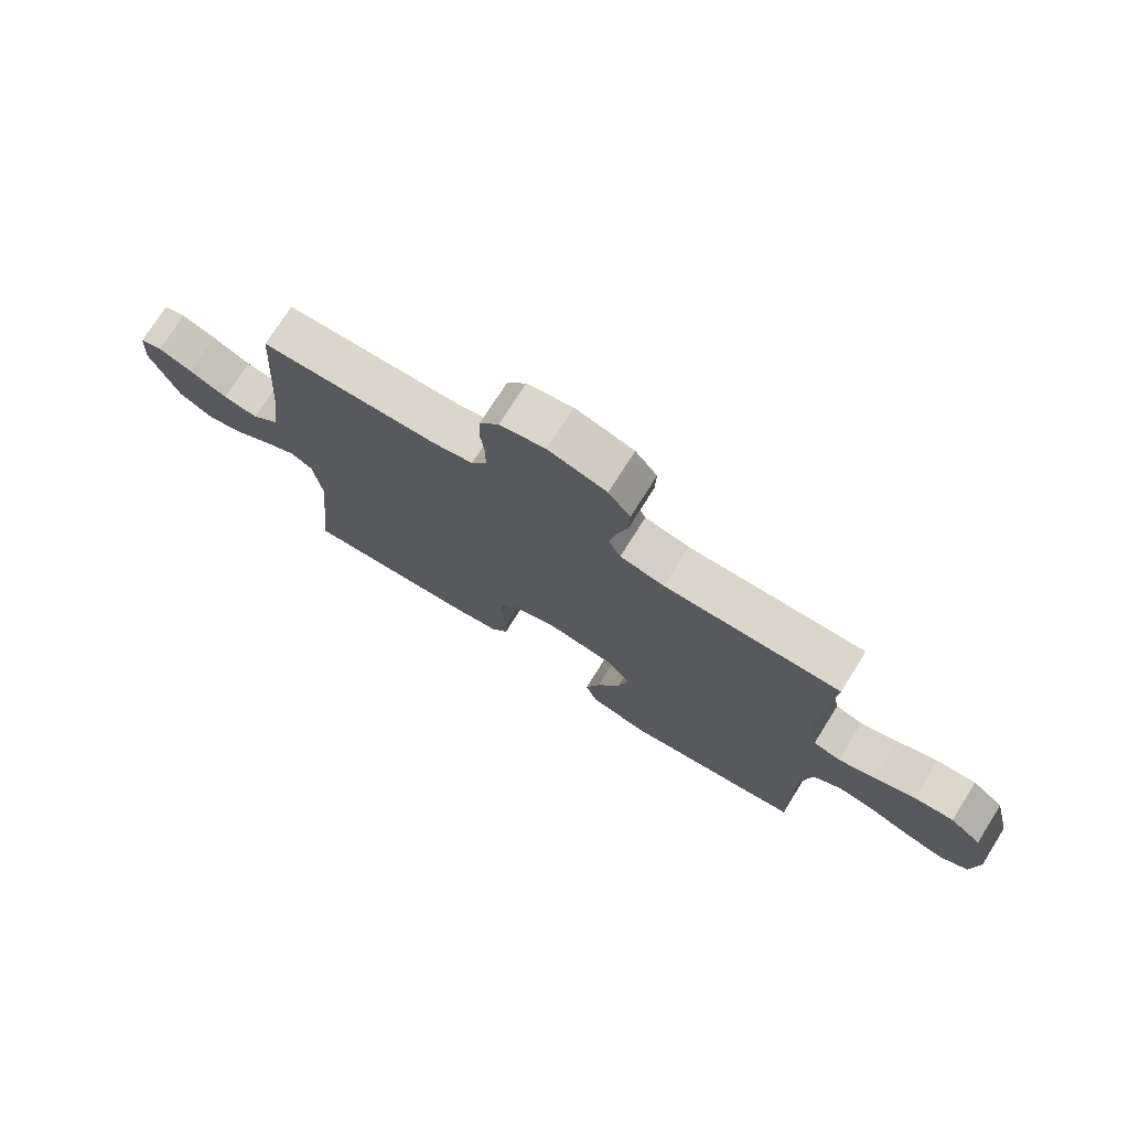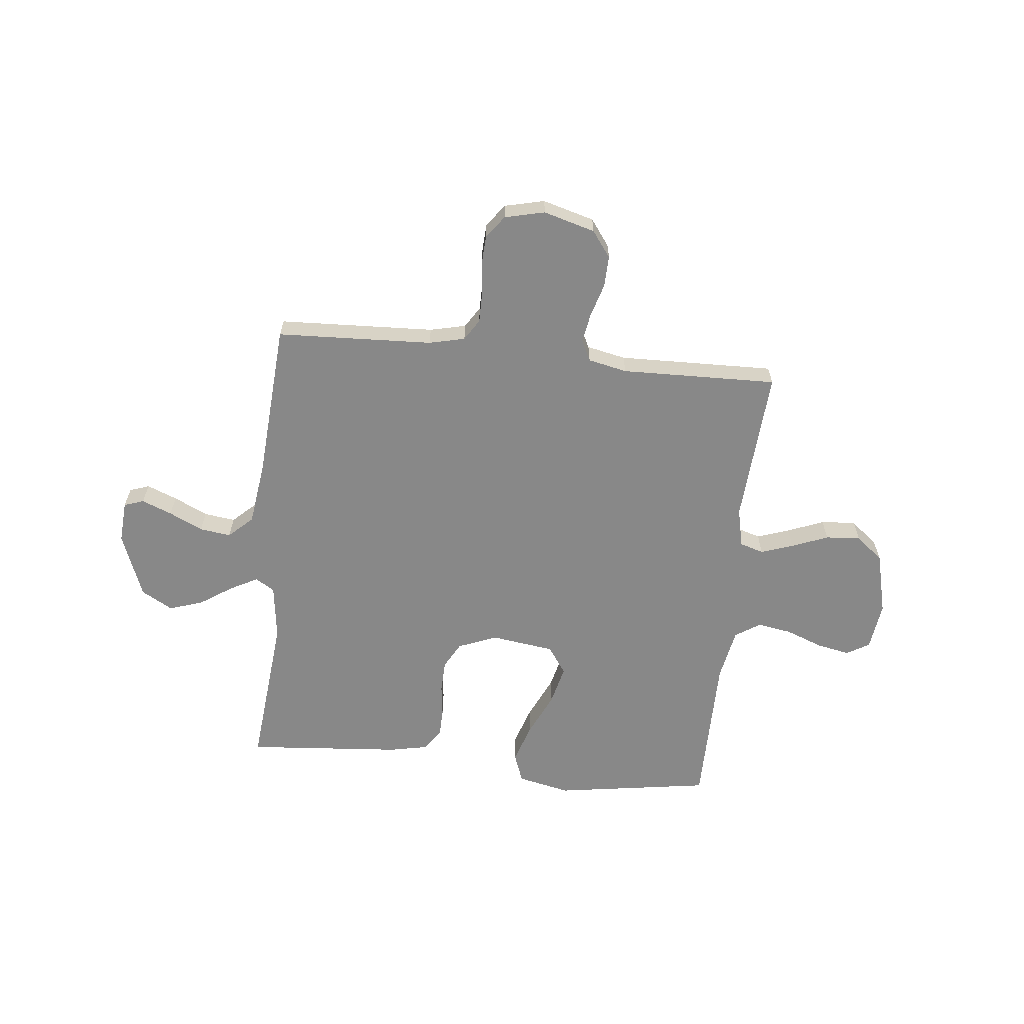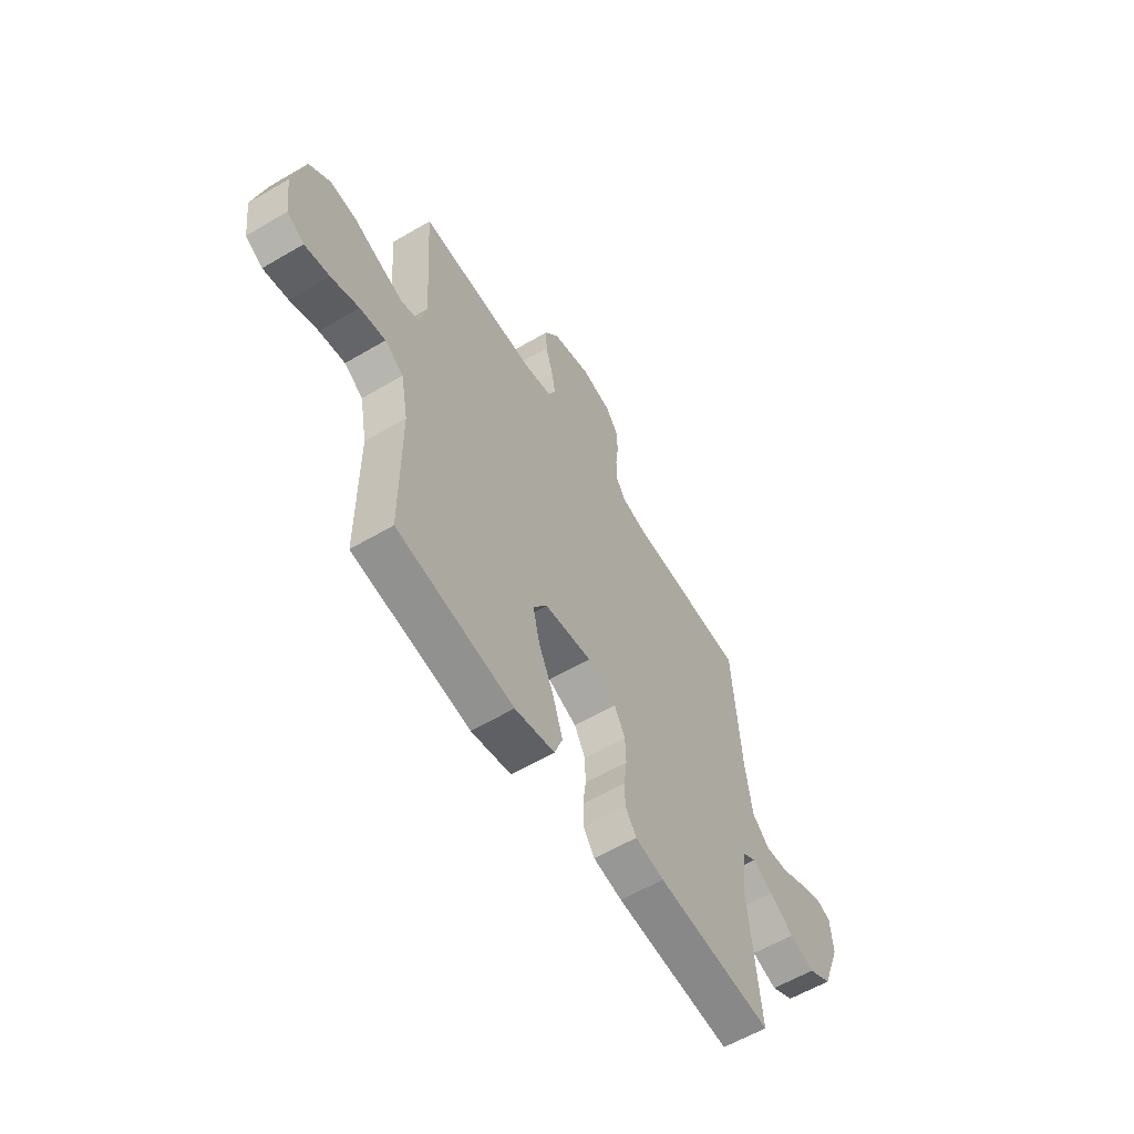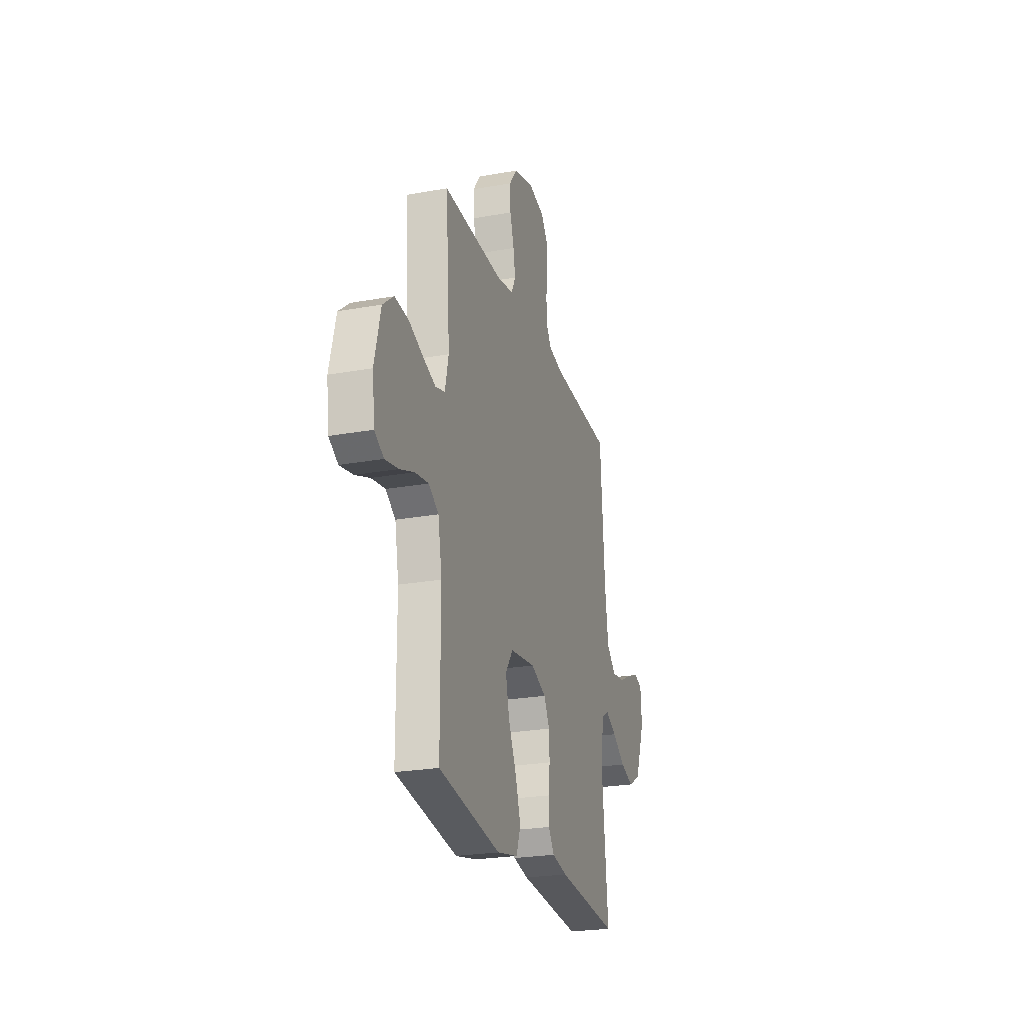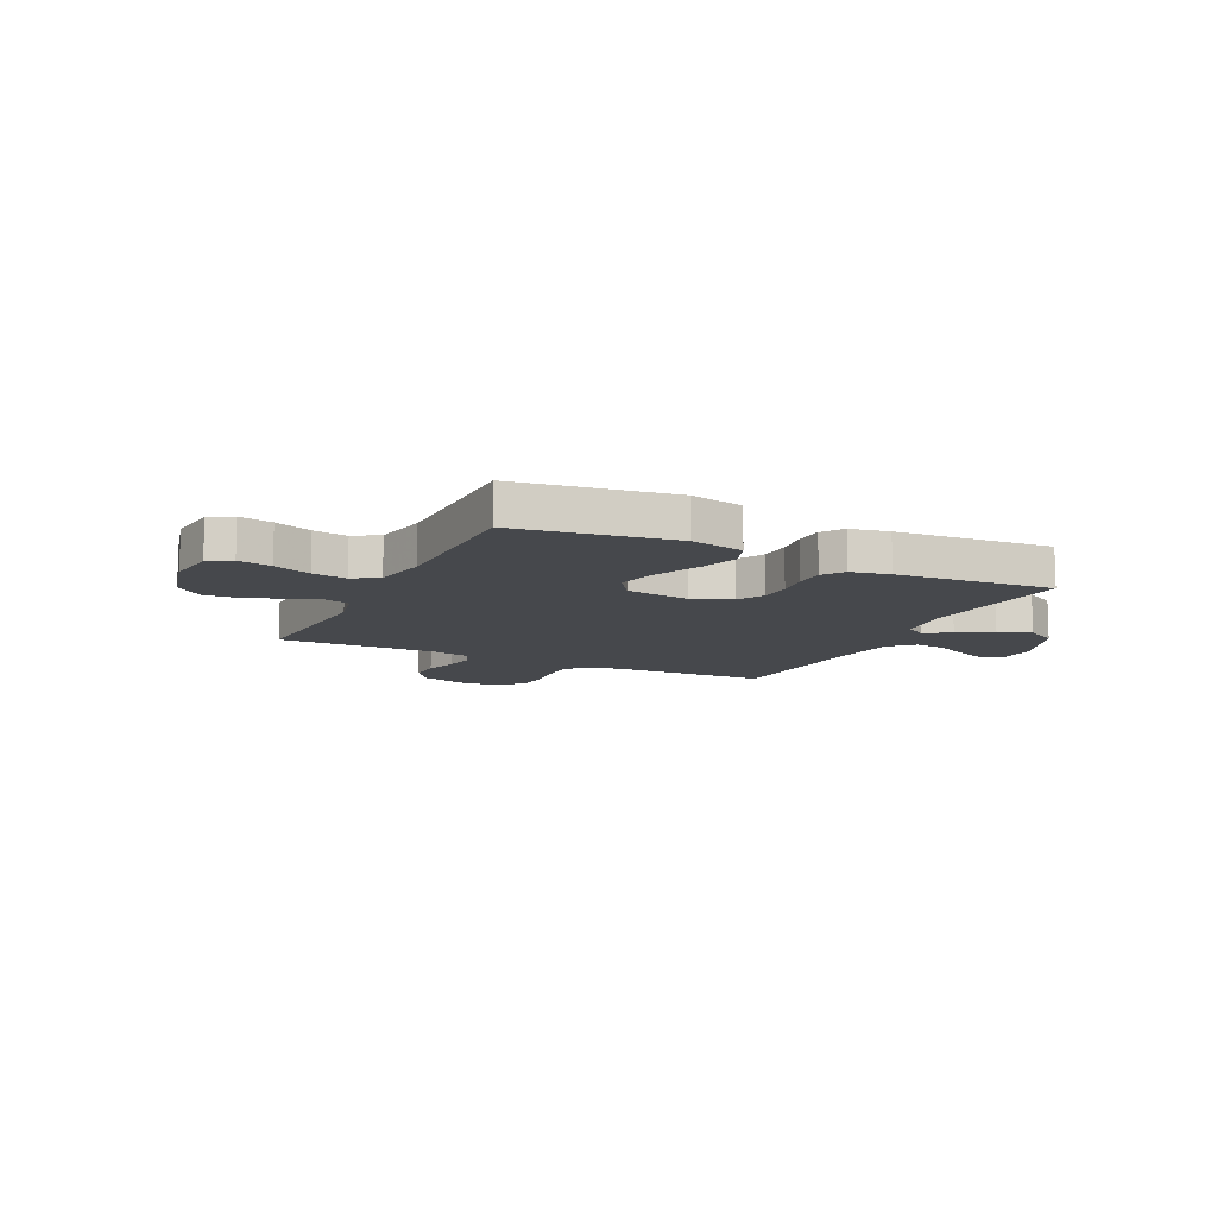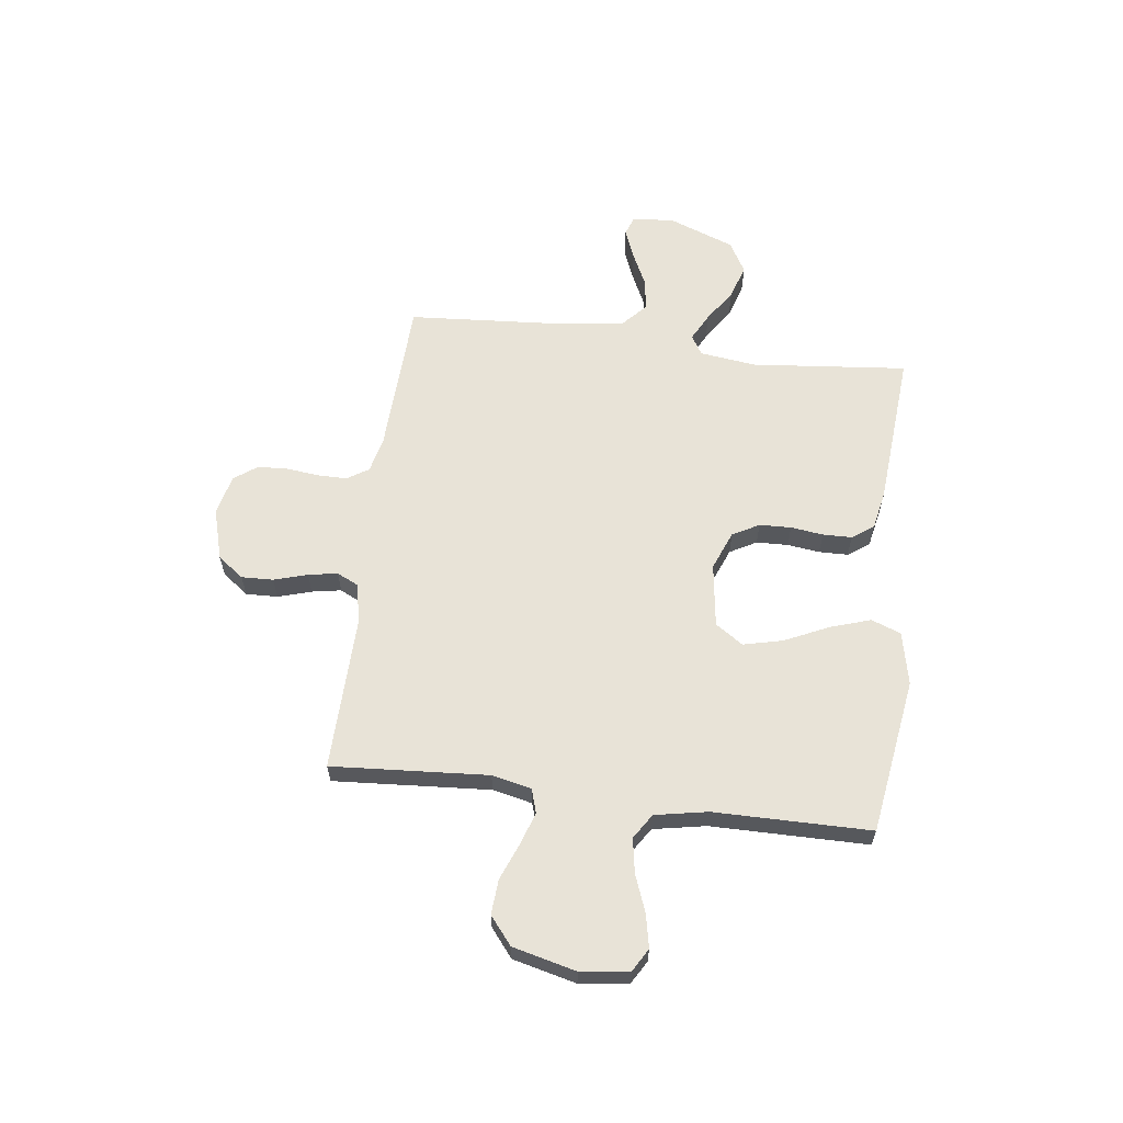
<metadata>
{"format":"obj","ext":"obj","renderer":"f3d","projection":"perspective","resolution":1024,"background":"white","views":[{"elev":74.5,"azim":32.2,"up":"+Z"},{"elev":-62.7,"azim":-6.0,"up":"+Y"},{"elev":-59.2,"azim":121.2,"up":"+Z"},{"elev":-24.3,"azim":106.6,"up":"+Z"},{"elev":-11.2,"azim":154.1,"up":"+Y"},{"elev":61.6,"azim":97.2,"up":"+Y"}]}
</metadata>
<code>
v 0.5 0.07 -0.5
v 0.2 0.07 -0.546
v 0.098 0.07 -0.524
v 0.077 0.07 -0.467
v 0.102 0.07 -0.39
v 0.141 0.07 -0.306
v 0.159 0.07 -0.23
v 0.123 0.07 -0.177
v 0 0.07 -0.16
v -0.074 0.07 -0.19
v -0.102 0.07 -0.241
v -0.104 0.07 -0.302
v -0.096 0.07 -0.364
v -0.097 0.07 -0.42
v -0.126 0.07 -0.461
v -0.2 0.07 -0.476
v -0.5 0.07 -0.5
v -0.471 0.07 -0.2
v -0.485 0.07 -0.092
v -0.522 0.07 -0.069
v -0.575 0.07 -0.097
v -0.638 0.07 -0.139
v -0.703 0.07 -0.16
v -0.763 0.07 -0.126
v -0.811 0.07 0
v -0.805 0.07 0.081
v -0.767 0.07 0.094
v -0.709 0.07 0.071
v -0.644 0.07 0.04
v -0.584 0.07 0.032
v -0.538 0.07 0.075
v -0.521 0.07 0.2
v -0.5 0.07 0.5
v -0.2 0.07 0.513
v -0.131 0.07 0.529
v -0.105 0.07 0.57
v -0.105 0.07 0.627
v -0.112 0.07 0.689
v -0.109 0.07 0.747
v -0.077 0.07 0.791
v 0 0.07 0.809
v 0.099 0.07 0.781
v 0.136 0.07 0.731
v 0.134 0.07 0.67
v 0.115 0.07 0.606
v 0.105 0.07 0.55
v 0.125 0.07 0.509
v 0.2 0.07 0.493
v 0.5 0.07 0.5
v 0.48 0.07 0.2
v 0.497 0.07 0.124
v 0.543 0.07 0.11
v 0.605 0.07 0.131
v 0.675 0.07 0.159
v 0.742 0.07 0.164
v 0.795 0.07 0.121
v 0.825 0.07 0
v 0.813 0.07 -0.093
v 0.769 0.07 -0.119
v 0.705 0.07 -0.106
v 0.634 0.07 -0.079
v 0.568 0.07 -0.068
v 0.52 0.07 -0.099
v 0.501 0.07 -0.2
v 0.5 0 -0.5
v 0.2 0 -0.546
v 0.098 0 -0.524
v 0.077 0 -0.467
v 0.102 0 -0.39
v 0.141 0 -0.306
v 0.159 0 -0.23
v 0.123 0 -0.177
v 0 0 -0.16
v -0.074 0 -0.19
v -0.102 0 -0.241
v -0.104 0 -0.302
v -0.096 0 -0.364
v -0.097 0 -0.42
v -0.126 0 -0.461
v -0.2 0 -0.476
v -0.5 0 -0.5
v -0.471 0 -0.2
v -0.485 0 -0.092
v -0.522 0 -0.069
v -0.575 0 -0.097
v -0.638 0 -0.139
v -0.703 0 -0.16
v -0.763 0 -0.126
v -0.811 0 0
v -0.805 0 0.081
v -0.767 0 0.094
v -0.709 0 0.071
v -0.644 0 0.04
v -0.584 0 0.032
v -0.538 0 0.075
v -0.521 0 0.2
v -0.5 0 0.5
v -0.2 0 0.513
v -0.131 0 0.529
v -0.105 0 0.57
v -0.105 0 0.627
v -0.112 0 0.689
v -0.109 0 0.747
v -0.077 0 0.791
v 0 0 0.809
v 0.099 0 0.781
v 0.136 0 0.731
v 0.134 0 0.67
v 0.115 0 0.606
v 0.105 0 0.55
v 0.125 0 0.509
v 0.2 0 0.493
v 0.5 0 0.5
v 0.48 0 0.2
v 0.497 0 0.124
v 0.543 0 0.11
v 0.605 0 0.131
v 0.675 0 0.159
v 0.742 0 0.164
v 0.795 0 0.121
v 0.825 0 0
v 0.813 0 -0.093
v 0.769 0 -0.119
v 0.705 0 -0.106
v 0.634 0 -0.079
v 0.568 0 -0.068
v 0.52 0 -0.099
v 0.501 0 -0.2
f 59 60 61
f 58 59 61
f 57 58 61
f 56 57 61
f 55 56 61
f 54 55 61
f 53 54 61
f 52 53 61 62
f 51 52 62 63
f 48 49 50
f 51 63 64
f 50 51 64
f 48 50 64
f 47 48 64
f 43 44 45
f 42 43 45
f 41 42 45
f 40 41 45
f 39 40 45
f 38 39 45
f 37 38 45
f 36 37 45 46
f 35 36 46 47
f 32 33 34
f 35 47 64
f 34 35 64
f 32 34 64
f 31 32 64
f 27 28 29
f 26 27 29
f 25 26 29
f 24 25 29
f 23 24 29
f 22 23 29
f 21 22 29
f 20 21 29 30
f 30 31 64
f 20 30 64
f 19 20 64
f 16 17 18
f 15 16 18
f 14 15 18
f 13 14 18
f 12 13 18
f 11 12 18 19
f 4 5 6
f 3 4 6
f 2 3 6
f 1 2 6
f 64 1 6
f 64 6 7
f 10 11 19
f 9 10 19
f 8 9 19 64
f 7 8 64
f 125 124 123
f 125 123 122
f 125 122 121
f 125 121 120
f 125 120 119
f 125 119 118
f 125 118 117
f 126 125 117 116
f 127 126 116 115
f 114 113 112
f 128 127 115
f 128 115 114
f 128 114 112
f 128 112 111
f 109 108 107
f 109 107 106
f 109 106 105
f 109 105 104
f 109 104 103
f 109 103 102
f 109 102 101
f 110 109 101 100
f 111 110 100 99
f 98 97 96
f 128 111 99
f 128 99 98
f 128 98 96
f 128 96 95
f 93 92 91
f 93 91 90
f 93 90 89
f 93 89 88
f 93 88 87
f 93 87 86
f 93 86 85
f 94 93 85 84
f 128 95 94
f 128 94 84
f 128 84 83
f 82 81 80
f 82 80 79
f 82 79 78
f 82 78 77
f 82 77 76
f 83 82 76 75
f 70 69 68
f 70 68 67
f 70 67 66
f 70 66 65
f 70 65 128
f 71 70 128
f 83 75 74
f 83 74 73
f 128 83 73 72
f 128 72 71
f 1 65 66 2
f 2 66 67 3
f 3 67 68 4
f 4 68 69 5
f 5 69 70 6
f 6 70 71 7
f 7 71 72 8
f 8 72 73 9
f 9 73 74 10
f 10 74 75 11
f 11 75 76 12
f 12 76 77 13
f 13 77 78 14
f 14 78 79 15
f 15 79 80 16
f 16 80 81 17
f 17 81 82 18
f 18 82 83 19
f 19 83 84 20
f 20 84 85 21
f 21 85 86 22
f 22 86 87 23
f 23 87 88 24
f 24 88 89 25
f 25 89 90 26
f 26 90 91 27
f 27 91 92 28
f 28 92 93 29
f 29 93 94 30
f 30 94 95 31
f 31 95 96 32
f 32 96 97 33
f 33 97 98 34
f 34 98 99 35
f 35 99 100 36
f 36 100 101 37
f 37 101 102 38
f 38 102 103 39
f 39 103 104 40
f 40 104 105 41
f 41 105 106 42
f 42 106 107 43
f 43 107 108 44
f 44 108 109 45
f 45 109 110 46
f 46 110 111 47
f 47 111 112 48
f 48 112 113 49
f 49 113 114 50
f 50 114 115 51
f 51 115 116 52
f 52 116 117 53
f 53 117 118 54
f 54 118 119 55
f 55 119 120 56
f 56 120 121 57
f 57 121 122 58
f 58 122 123 59
f 59 123 124 60
f 60 124 125 61
f 61 125 126 62
f 62 126 127 63
f 63 127 128 64
f 64 128 65 1

</code>
